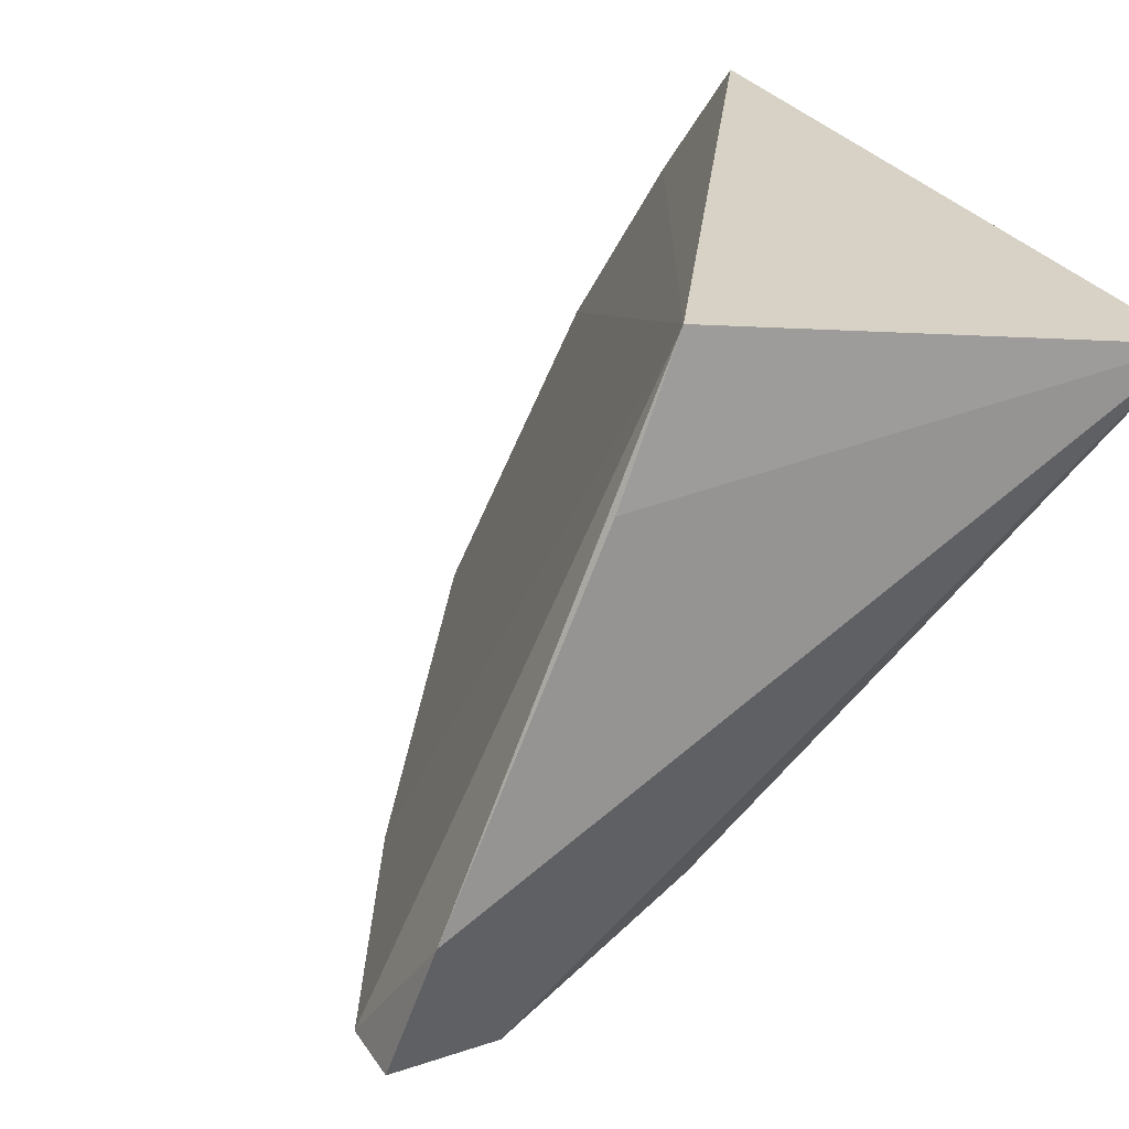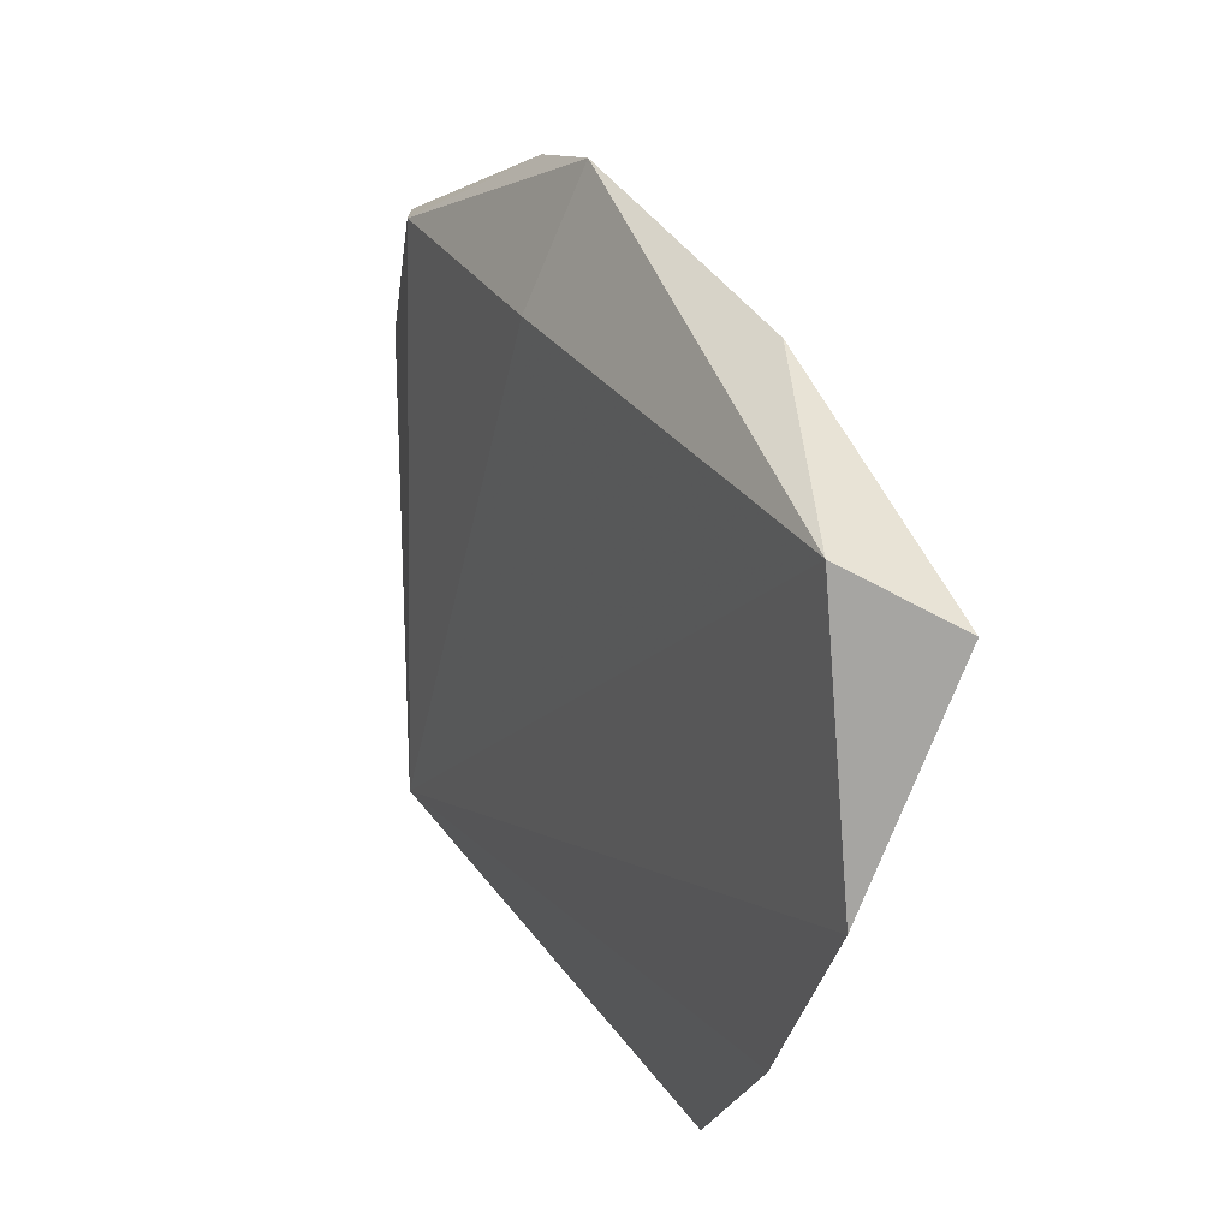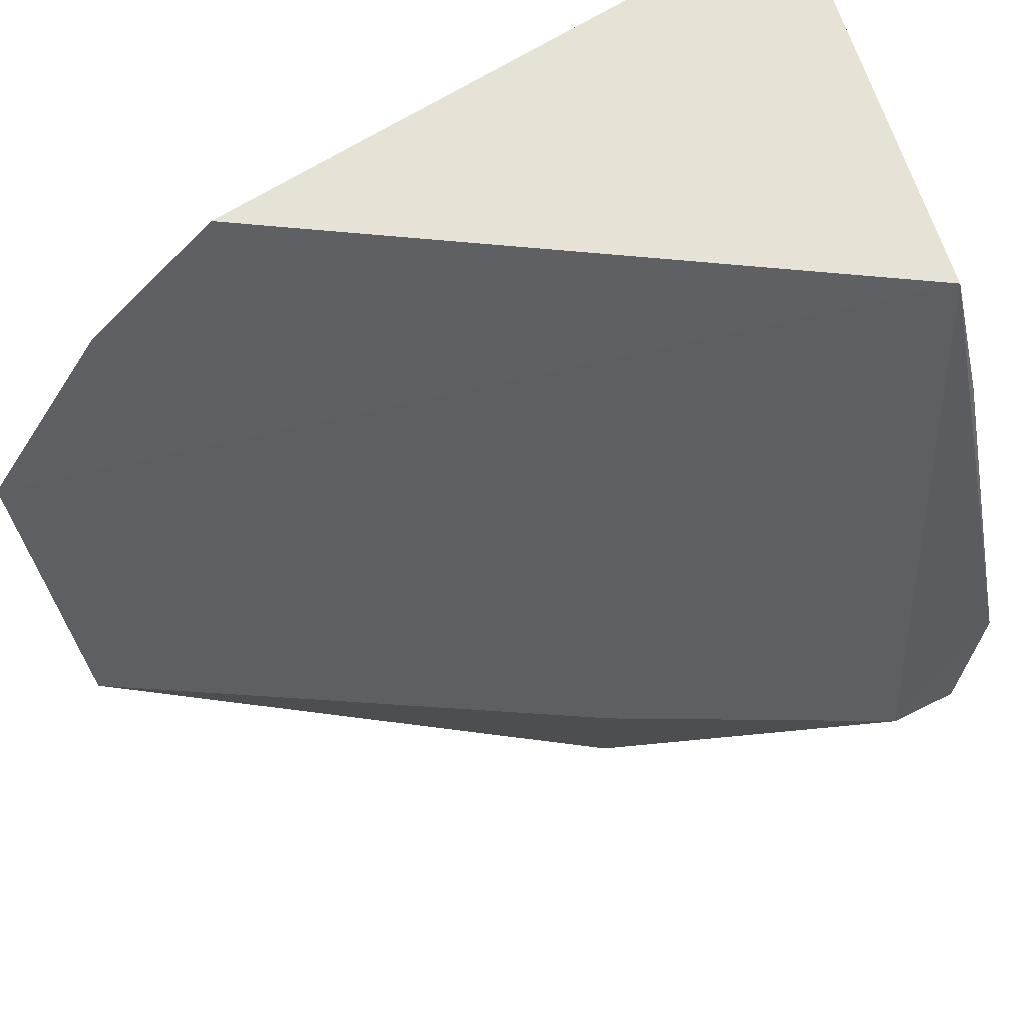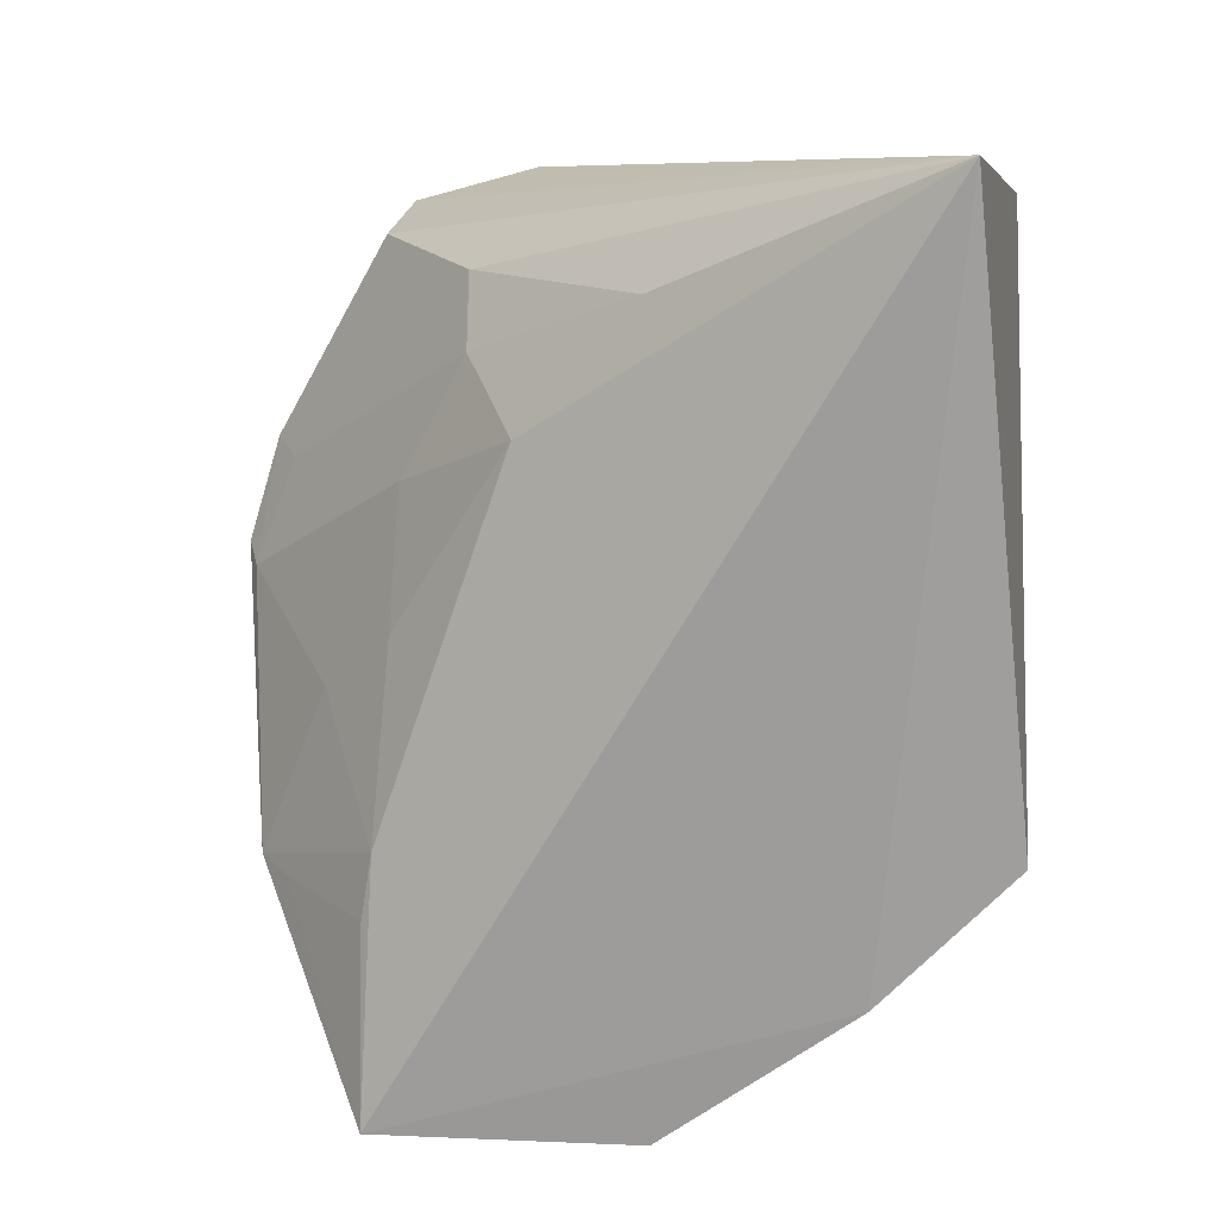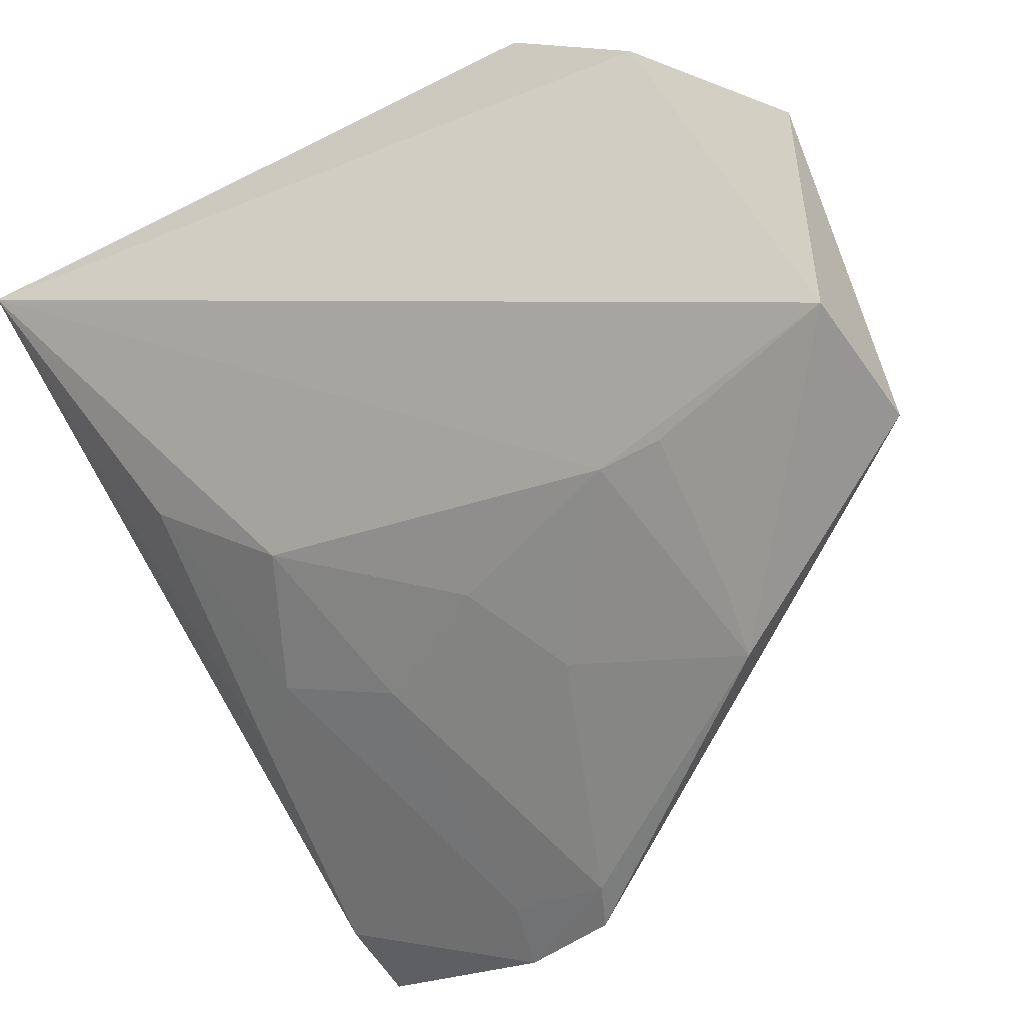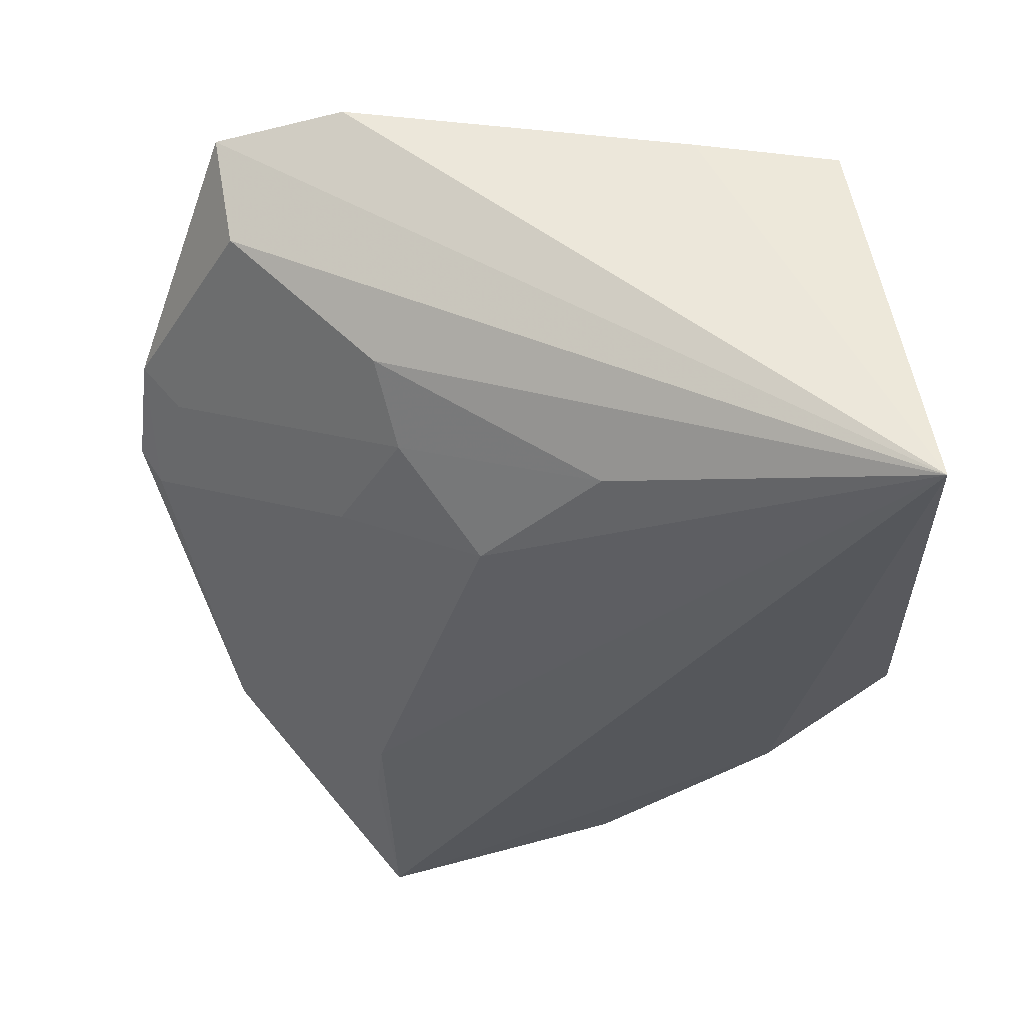
<metadata>
{"format":"obj","ext":"obj","renderer":"f3d","projection":"perspective","resolution":1024,"background":"white","views":[{"elev":25.7,"azim":154.9,"up":"+Z"},{"elev":-73.8,"azim":157.0,"up":"+Y"},{"elev":73.3,"azim":64.0,"up":"+Z"},{"elev":13.0,"azim":-86.0,"up":"+Y"},{"elev":-47.6,"azim":-56.2,"up":"+Z"},{"elev":60.5,"azim":-107.3,"up":"+Y"}]}
</metadata>
<code>
v -0.3279 0.05324 -0.0676
v -0.2045 0.2197 -0.13
v -0.2579 0.2413 0.005868
v -0.3503 0.255 -0.00811
v -0.2883 0.0963 -0.1488
v -0.2115 0.2433 -0.1004
v -0.3333 0.1159 0.00652
v -0.2348 0.1591 -0.13
v -0.3258 0.05303 -0.1276
v -0.269 0.2255 -0.1098
v -0.2449 0.2431 -0.02525
v -0.3335 0.08567 -0.02383
v -0.2955 0.05303 -0.13
v -0.2348 0.1591 -0.1655
v -0.309 0.1956 -0.09693
v -0.2293 0.2293 -0.1332
v -0.2787 0.09801 -0.1559
v -0.3127 0.1097 -0.1263
v -0.3146 0.2257 -0.07037
v -0.2816 0.182 -0.1237
v -0.2045 0.2348 -0.13
v -0.2378 0.1794 -0.1539
v -0.3144 0.09505 -0.1284
v -0.2834 0.2098 -0.1088
v -0.2827 0.1371 -0.1404
v -0.2263 0.1824 -0.1597
v -0.2425 0.1551 -0.1627
v -0.2971 0.1519 -0.1242
f 6 3 2
f 7 3 4
f 8 2 3
f 11 6 4
f 11 4 3
f 11 3 6
f 12 1 3
f 12 3 7
f 12 7 4
f 12 9 1
f 12 4 9
f 13 8 3
f 13 3 1
f 13 1 9
f 14 2 8
f 14 8 13
f 16 10 4
f 17 13 9
f 17 9 5
f 17 14 13
f 18 9 4
f 18 4 15
f 19 15 4
f 19 4 10
f 21 6 2
f 21 16 4
f 21 4 6
f 22 10 16
f 23 5 9
f 23 9 18
f 23 18 17
f 23 17 5
f 24 19 10
f 24 15 19
f 24 20 15
f 24 22 20
f 24 10 22
f 25 17 18
f 26 21 2
f 26 2 14
f 26 16 21
f 26 22 16
f 27 20 22
f 27 14 17
f 27 17 25
f 27 26 14
f 27 22 26
f 28 25 18
f 28 18 15
f 28 15 20
f 28 27 25
f 28 20 27

</code>
